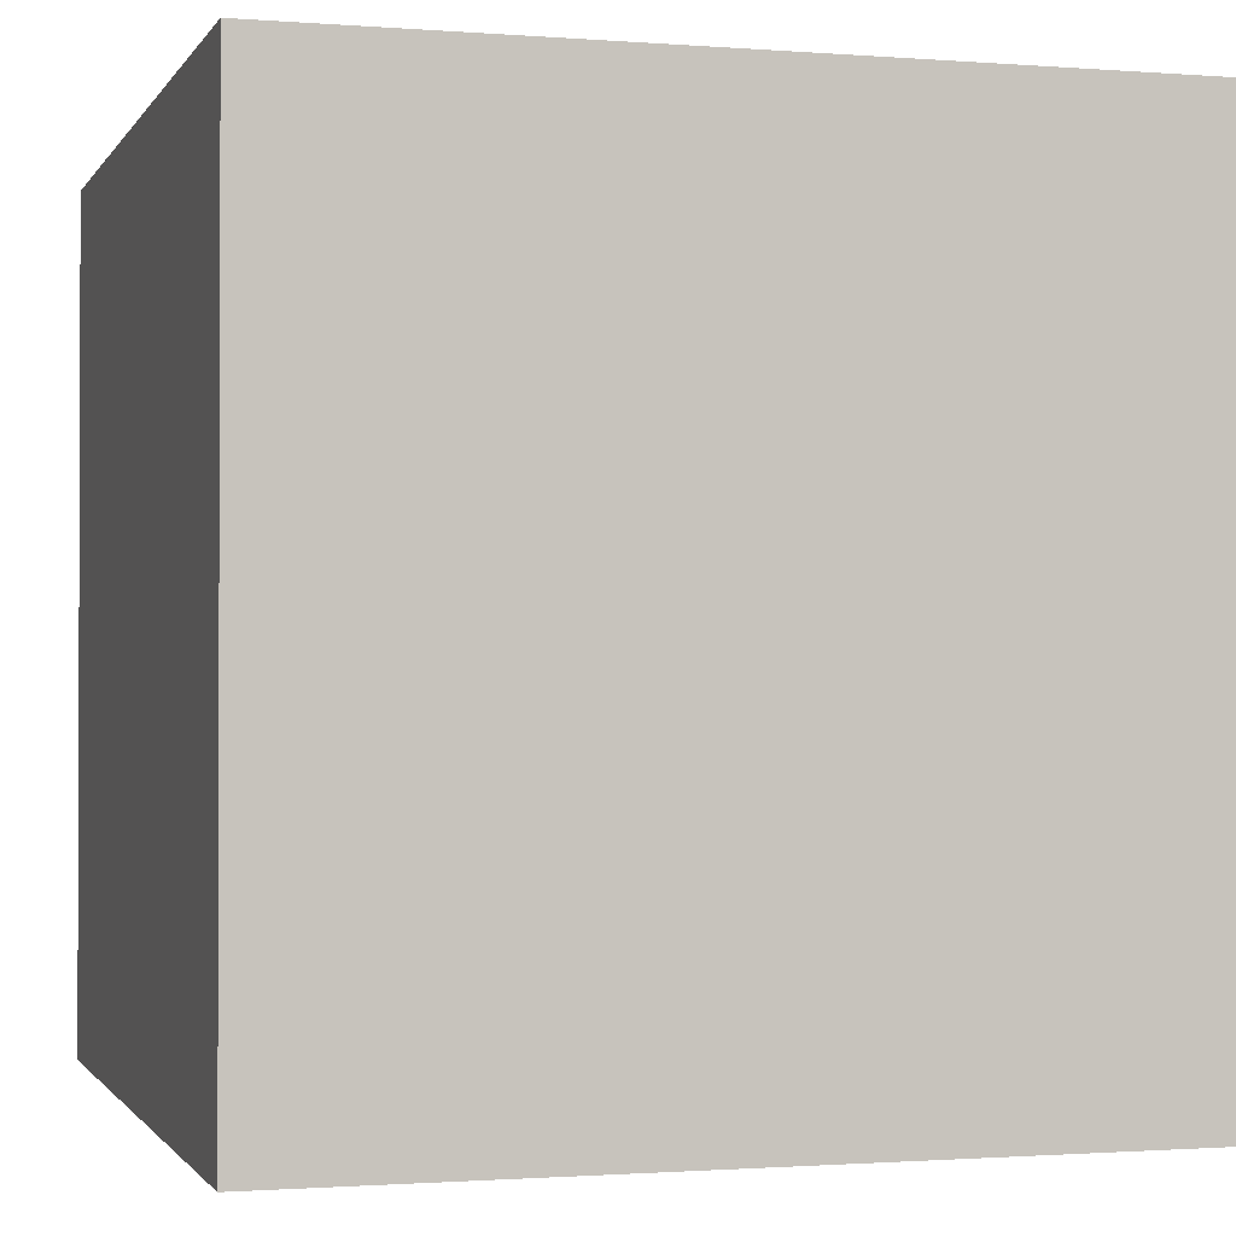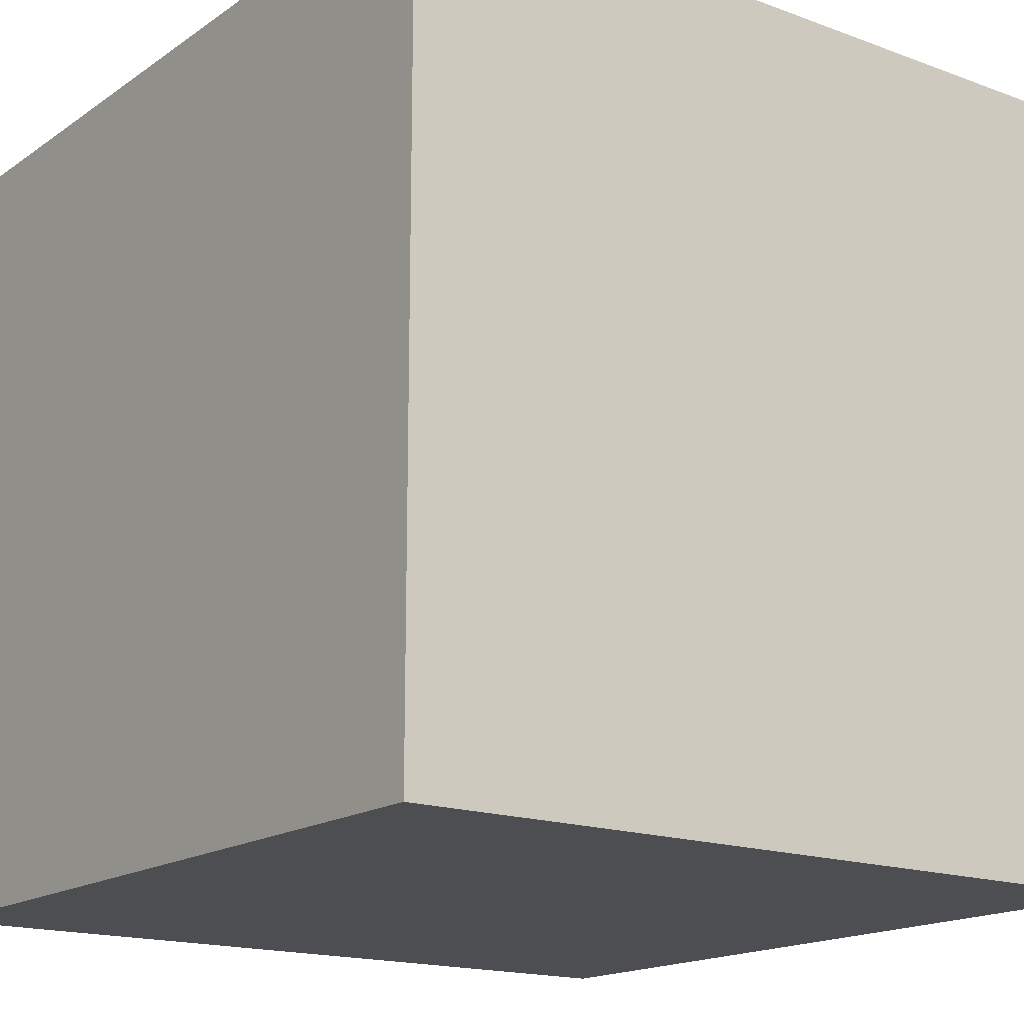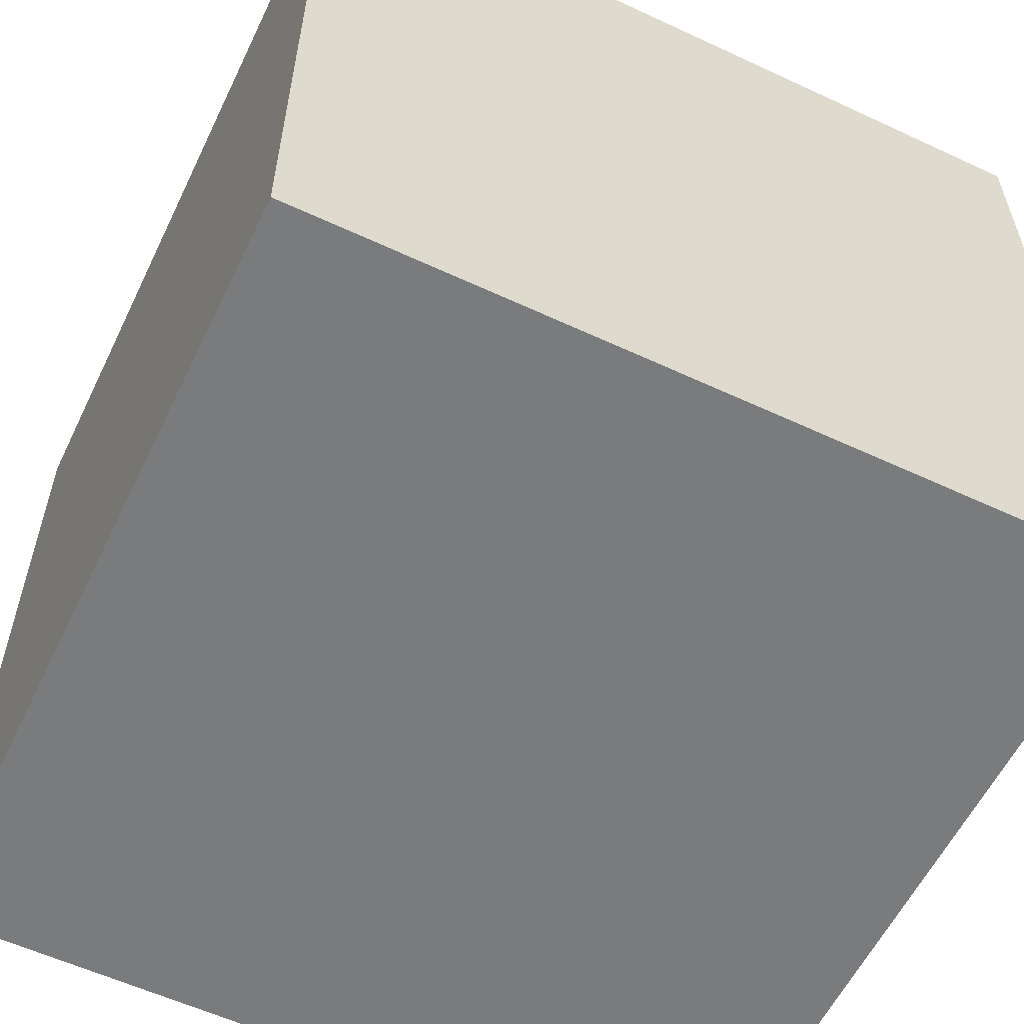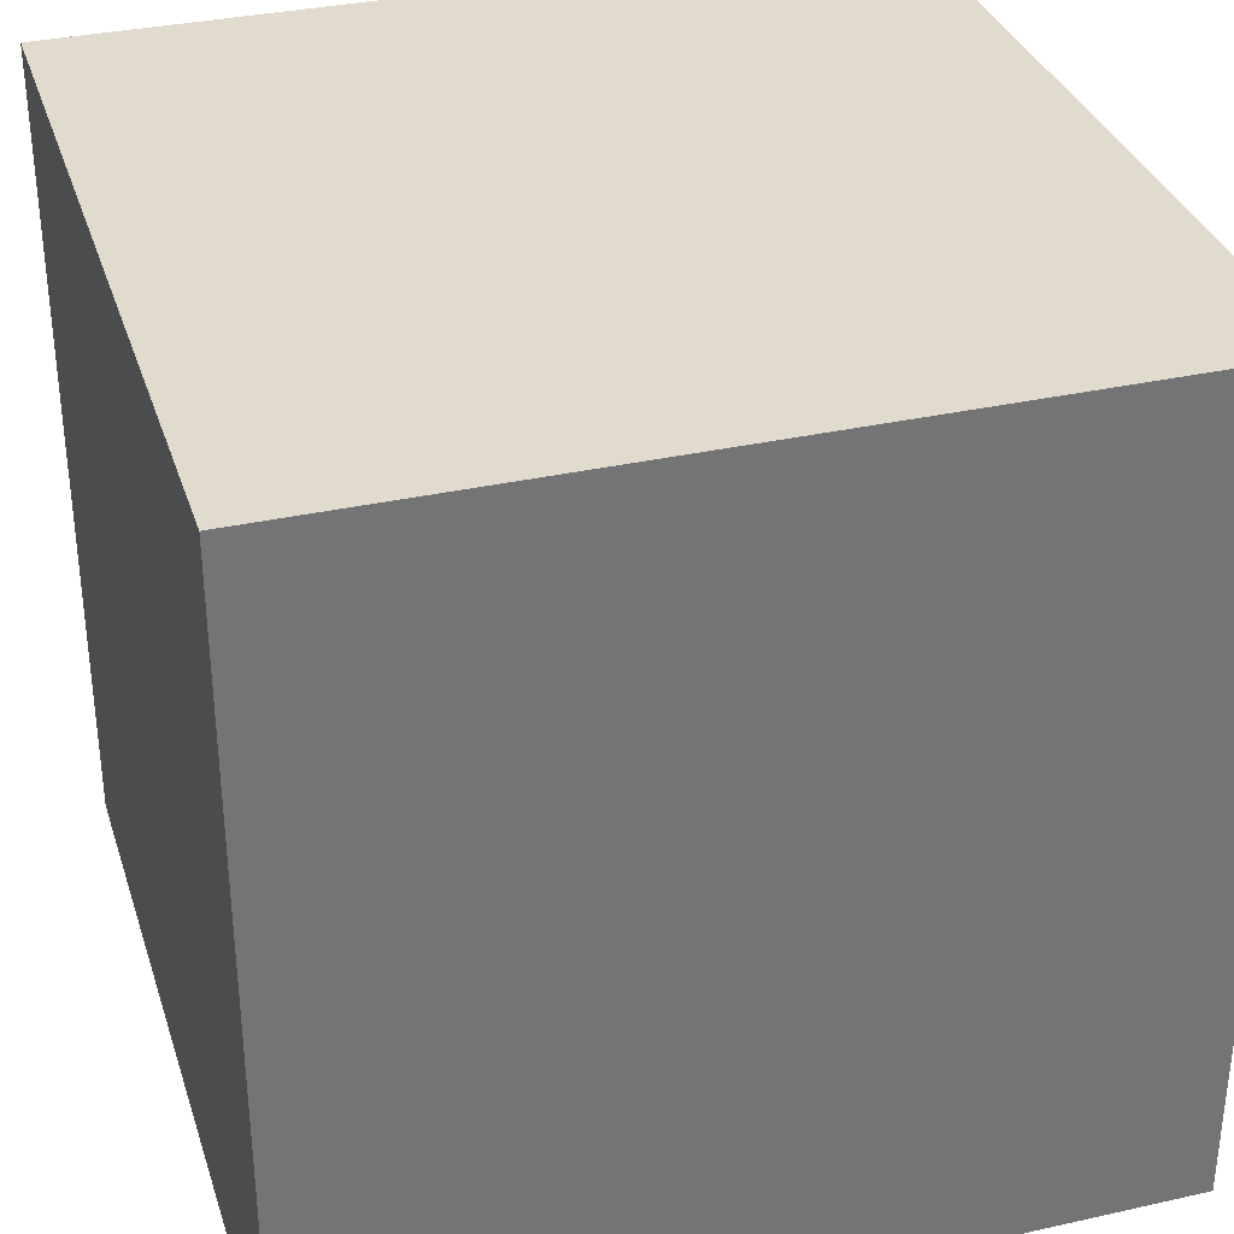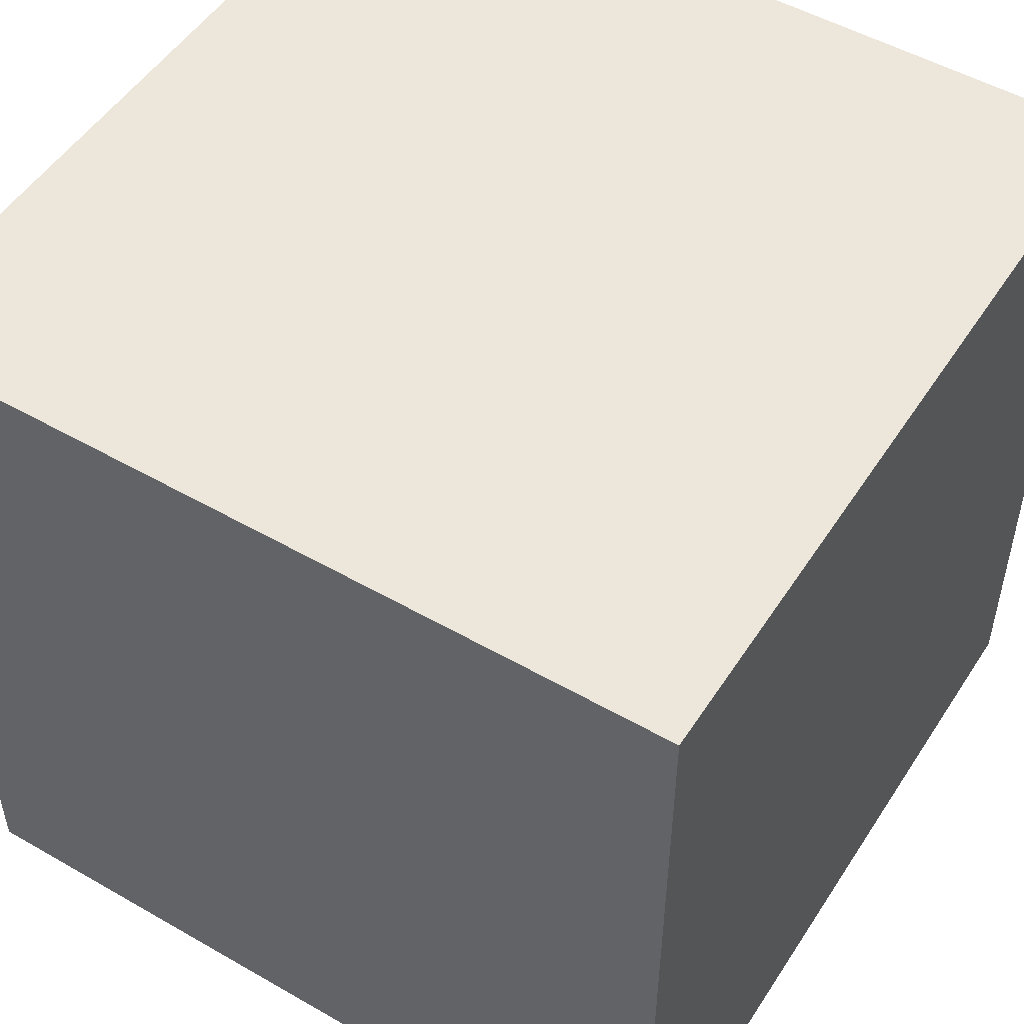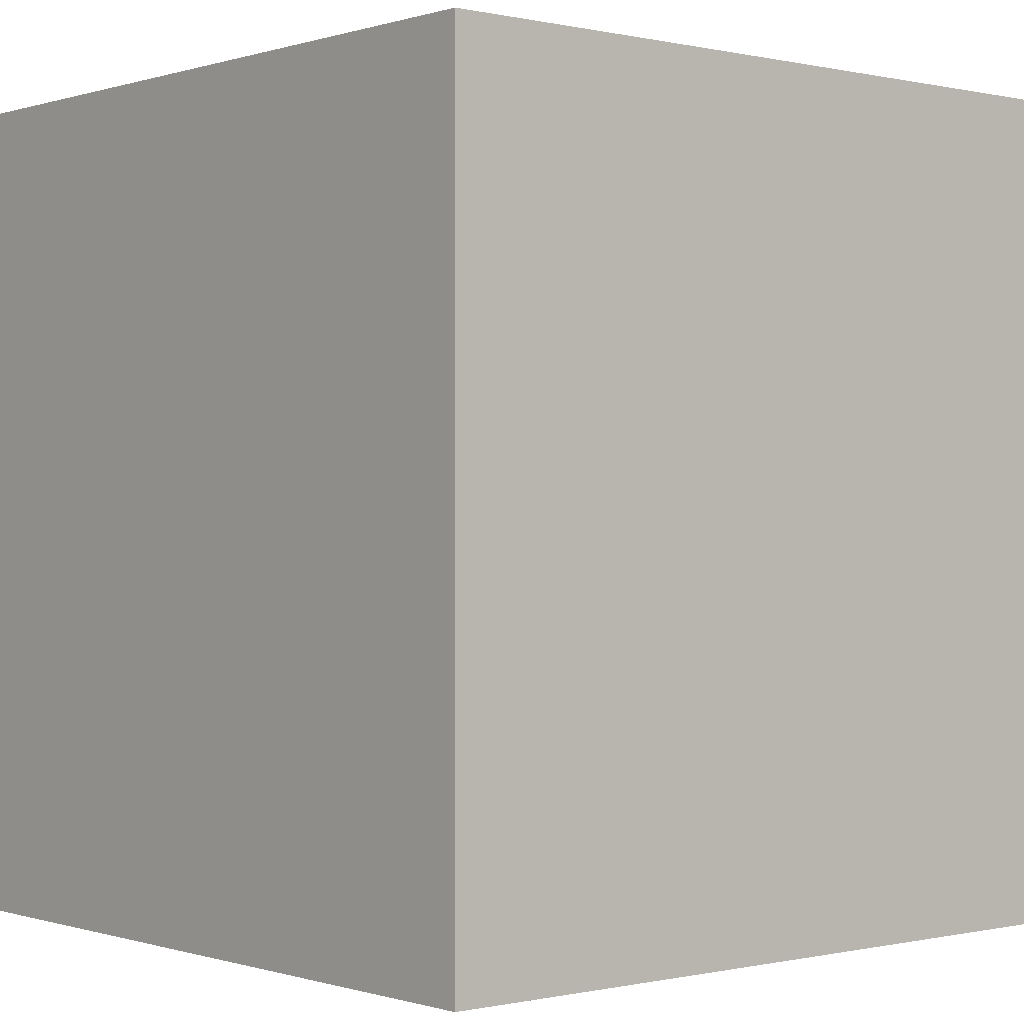
<metadata>
{"format":"obj","ext":"obj","renderer":"f3d","projection":"perspective","resolution":1024,"background":"white","views":[{"elev":-1.2,"azim":-106.3,"up":"+Z"},{"elev":-16.8,"azim":143.4,"up":"+Z"},{"elev":-58.3,"azim":-25.7,"up":"+Z"},{"elev":33.8,"azim":73.1,"up":"+Y"},{"elev":51.1,"azim":-148.0,"up":"+Y"},{"elev":-0.2,"azim":139.6,"up":"+Y"}]}
</metadata>
<code>
v -1.076 -0.789 0
v -1.076 -0.759 0
v -1.046 -0.789 0
v -1.046 -0.759 0
v -1.076 -0.759 0.03
v -1.076 -0.789 0.03
v -1.046 -0.759 0.03
v -1.046 -0.789 0.03
g Onshape
f 1 2 3
f 2 4 3
f 5 6 7
f 6 8 7
f 8 6 3
f 6 1 3
f 6 5 1
f 5 2 1
f 7 8 4
f 8 3 4
f 5 7 2
f 7 4 2

</code>
